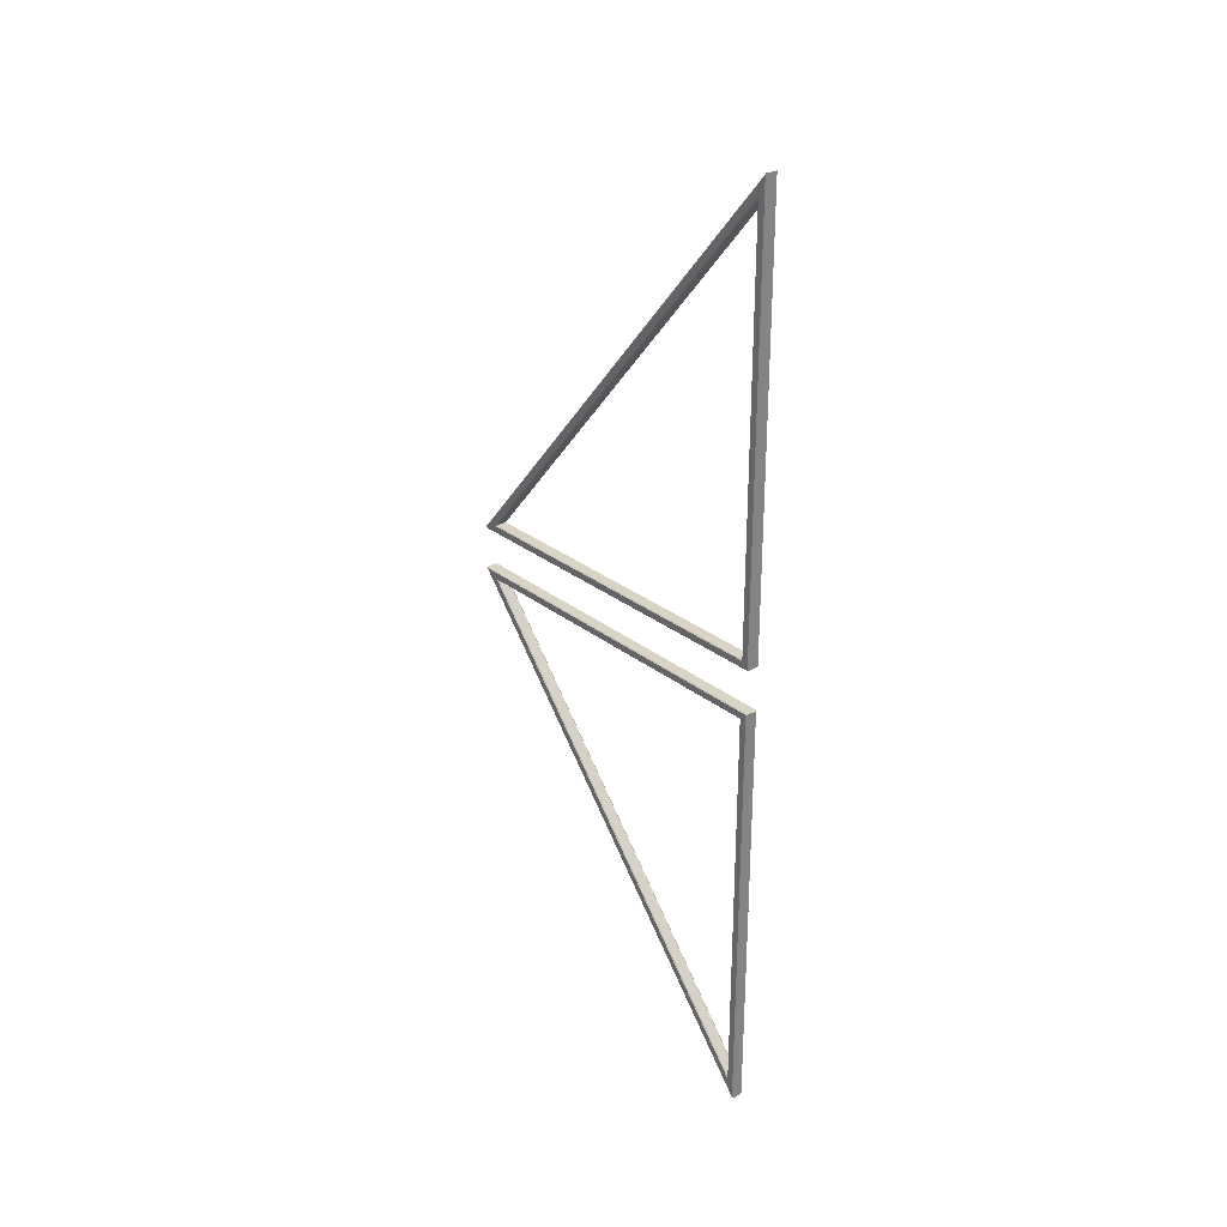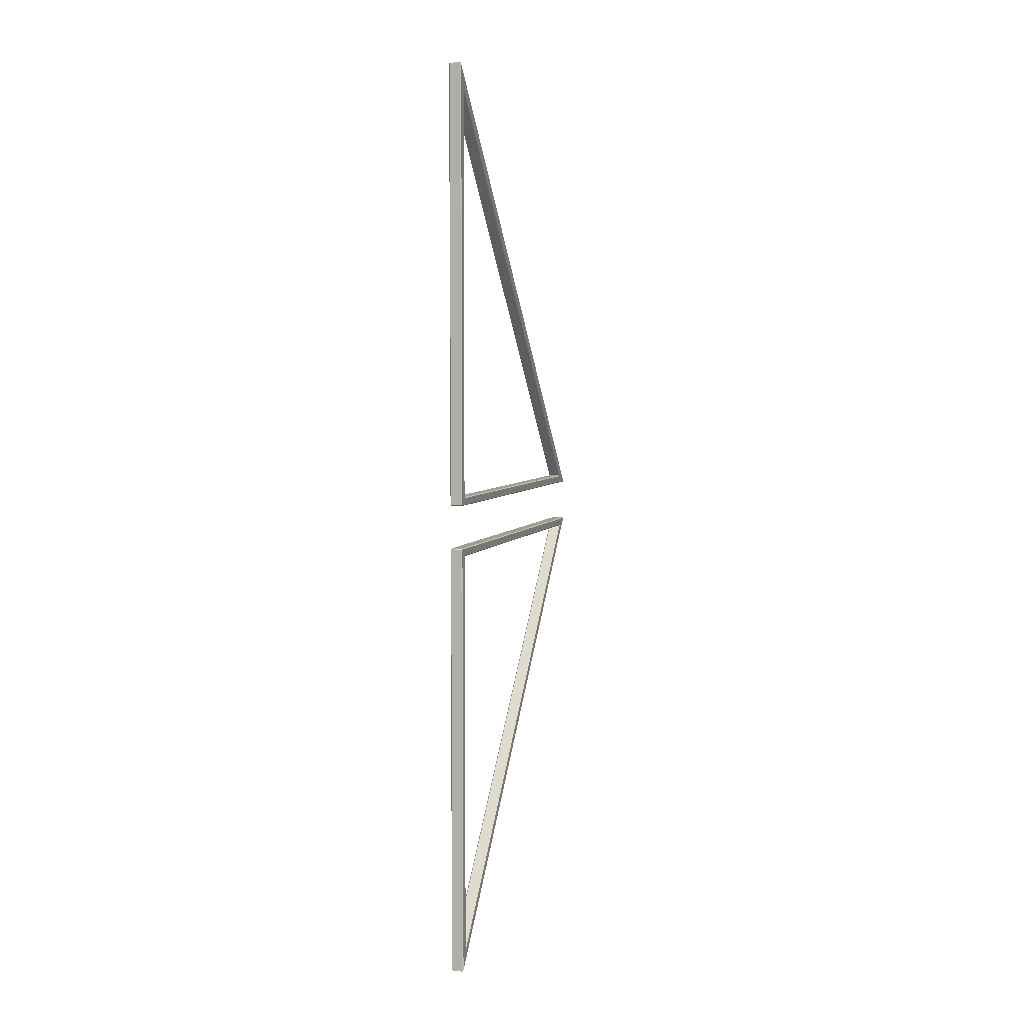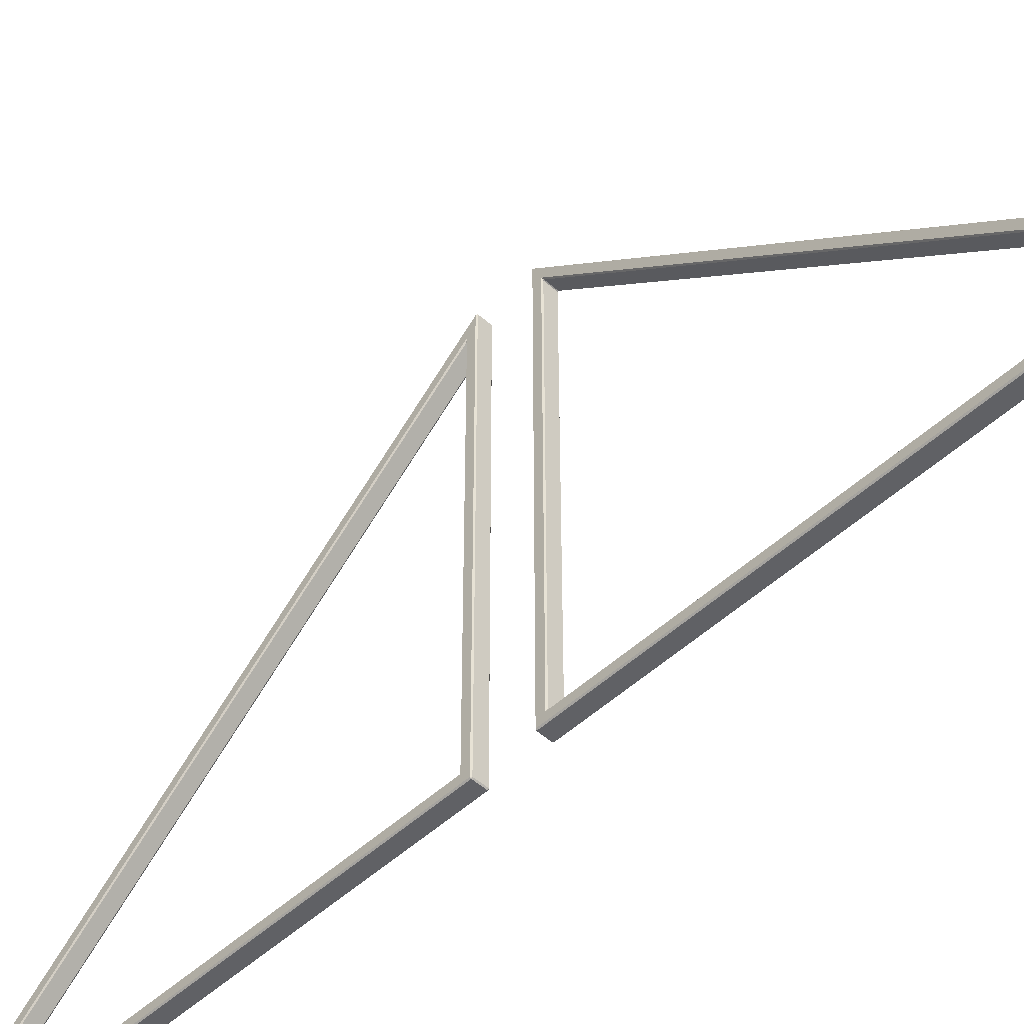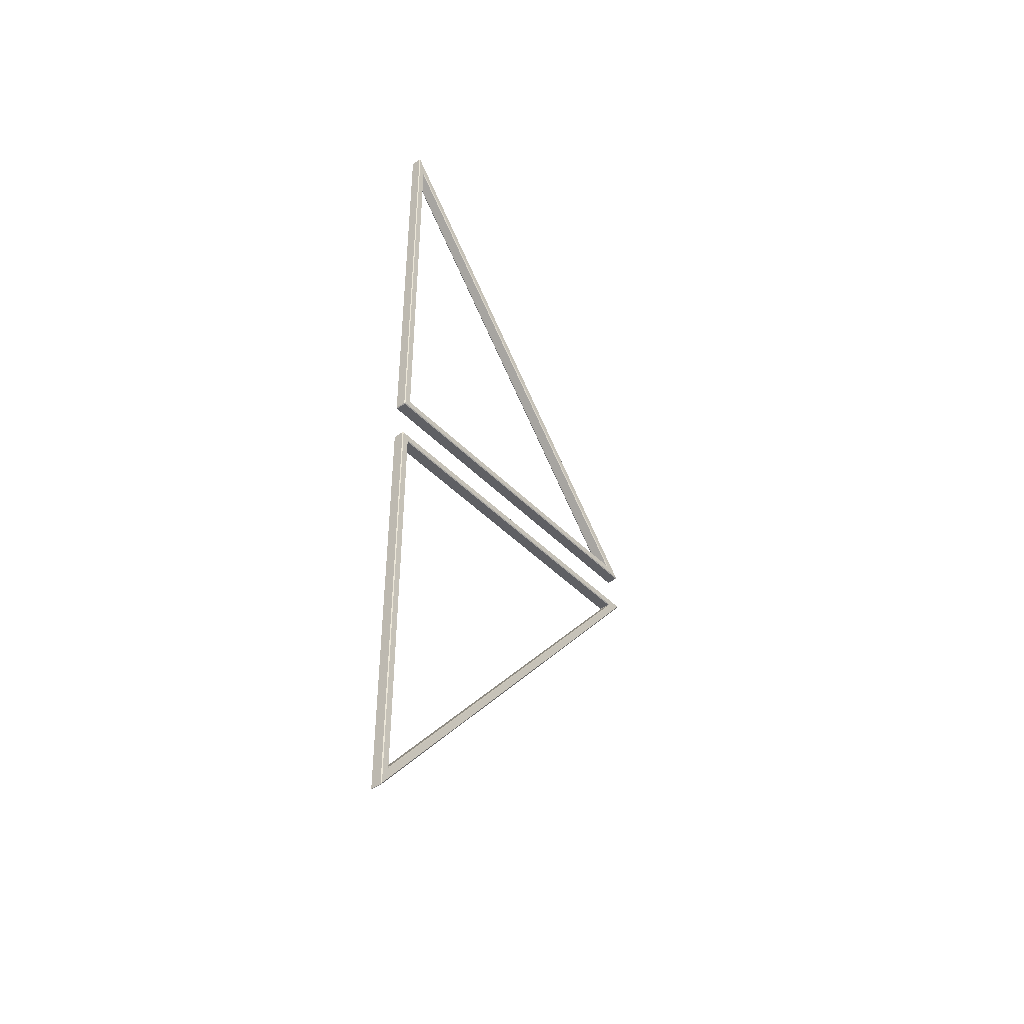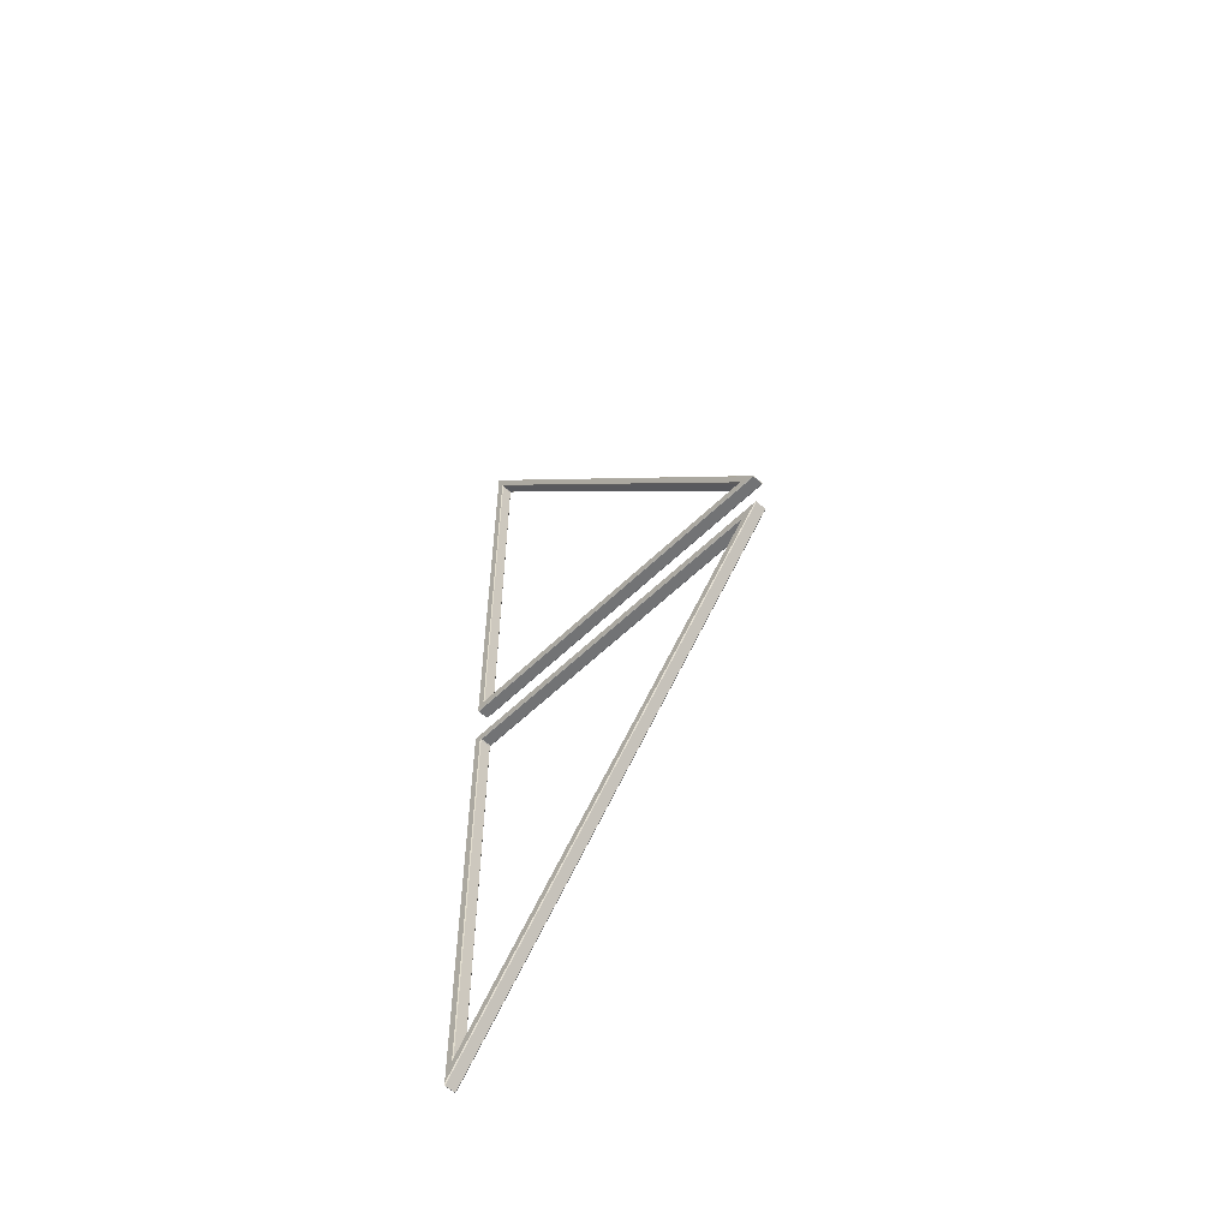
<metadata>
{"format":"obj","ext":"obj","renderer":"f3d","projection":"perspective","resolution":1024,"background":"white","views":[{"elev":28.9,"azim":-40.9,"up":"+Z"},{"elev":5.1,"azim":17.8,"up":"+Z"},{"elev":-49.7,"azim":135.5,"up":"+Y"},{"elev":-43.3,"azim":39.9,"up":"+Z"},{"elev":-55.7,"azim":135.8,"up":"+Z"}]}
</metadata>
<code>
o roof_tri_window_5000
v 0.004 0.2026 2.186
v -0 0.204 2.178
v 0.004 0.2 2.185
v 0.004 1.948 0.1056
v 0.004 1.947 0.1025
v -0 1.942 0.1065
v 0.004 0.204 0.1025
v 0.004 0.2 0.1065
v -0 0.204 0.1065
v 0.004 0.2426 2.076
v 0.004 0.24 2.075
v -0 0.236 2.09
v 0.004 1.862 0.1456
v -0 1.873 0.1385
v 0.004 1.861 0.1425
v 0.004 0.244 0.1425
v -0 0.236 0.1385
v 0.004 0.24 0.1465
v 0.03 0.2426 2.076
v 0.03 0.24 2.075
v 0.03 1.861 0.1425
v 0.03 1.862 0.1456
v 0.03 0.24 0.1465
v 0.03 0.244 0.1425
v 0.056 0.2026 2.186
v 0.056 0.2 2.185
v 0.06 0.204 2.178
v 0.056 1.948 0.1056
v 0.06 1.942 0.1065
v 0.056 1.947 0.1025
v 0.056 0.204 0.1025
v 0.06 0.204 0.1065
v 0.056 0.2 0.1065
v 0.056 0.2426 2.076
v 0.06 0.236 2.09
v 0.056 0.24 2.075
v 0.056 1.862 0.1456
v 0.056 1.861 0.1425
v 0.06 1.873 0.1385
v 0.056 0.244 0.1425
v 0.056 0.24 0.1465
v 0.06 0.236 0.1385
v 0.056 0.2026 -2.186
v 0.06 0.204 -2.178
v 0.056 0.2 -2.185
v 0.056 1.948 -0.1056
v 0.056 1.947 -0.1025
v 0.06 1.942 -0.1065
v 0.056 0.204 -0.1025
v 0.056 0.2 -0.1065
v 0.06 0.204 -0.1065
v 0.056 0.2426 -2.076
v 0.056 0.24 -2.075
v 0.06 0.236 -2.09
v 0.056 1.862 -0.1456
v 0.06 1.873 -0.1385
v 0.056 1.861 -0.1425
v 0.056 0.244 -0.1425
v 0.06 0.236 -0.1385
v 0.056 0.24 -0.1465
v 0.03 0.2426 -2.076
v 0.03 0.24 -2.075
v 0.03 1.861 -0.1425
v 0.03 1.862 -0.1456
v 0.03 0.24 -0.1465
v 0.03 0.244 -0.1425
v 0.004 0.2026 -2.186
v 0.004 0.2 -2.185
v 0 0.204 -2.178
v 0.004 1.948 -0.1056
v 0 1.942 -0.1065
v 0.004 1.947 -0.1025
v 0.004 0.204 -0.1025
v -0 0.204 -0.1065
v 0.004 0.2 -0.1065
v 0.004 0.2426 -2.076
v 0 0.236 -2.09
v 0.004 0.24 -2.075
v 0.004 1.862 -0.1456
v 0.004 1.861 -0.1425
v 0 1.873 -0.1385
v 0.004 0.244 -0.1425
v 0.004 0.24 -0.1465
v 0 0.236 -0.1385
f 16 24 21 15
f 33 26 3 8
f 13 22 19 10
f 30 31 7 5
f 37 34 19 22
f 11 20 23 18
f 17 9 2 12
f 14 6 9 17
f 40 38 21 24
f 42 35 27 32
f 67 70 46 43
f 39 42 32 29
f 35 39 29 27
f 36 41 23 20
f 12 2 6 14
f 58 66 63 57
f 75 68 45 50
f 55 64 61 52
f 72 73 49 47
f 79 76 61 64
f 53 62 65 60
f 59 51 44 54
f 56 48 51 59
f 82 80 63 66
f 84 77 69 74
f 81 84 74 71
f 77 81 71 69
f 78 83 65 62
f 54 44 48 56
f 1 2 3
f 4 5 6
f 7 8 9
f 10 11 12
f 13 14 15
f 16 17 18
f 25 26 27
f 28 29 30
f 31 32 33
f 34 35 36
f 37 38 39
f 40 41 42
f 43 44 45
f 46 47 48
f 49 50 51
f 52 53 54
f 55 56 57
f 58 59 60
f 67 68 69
f 70 71 72
f 73 74 75
f 76 77 78
f 79 80 81
f 82 83 84
f 12 14 13 10
f 14 17 16 15
f 17 12 11 18
f 1 4 6 2
f 5 7 9 6
f 8 3 2 9
f 18 23 24 16
f 20 11 10 19
f 15 21 22 13
f 34 37 39 35
f 38 40 42 39
f 41 36 35 42
f 27 29 28 25
f 29 32 31 30
f 32 27 26 33
f 40 24 23 41
f 19 34 36 20
f 37 22 21 38
f 7 31 33 8
f 25 1 3 26
f 4 28 30 5
f 54 56 55 52
f 56 59 58 57
f 59 54 53 60
f 43 46 48 44
f 47 49 51 48
f 50 45 44 51
f 60 65 66 58
f 62 53 52 61
f 57 63 64 55
f 76 79 81 77
f 80 82 84 81
f 83 78 77 84
f 69 71 70 67
f 71 74 73 72
f 74 69 68 75
f 82 66 65 83
f 61 76 78 62
f 79 64 63 80
f 49 73 75 50
f 67 43 45 68
f 46 70 72 47
f 25 28 4 1

</code>
